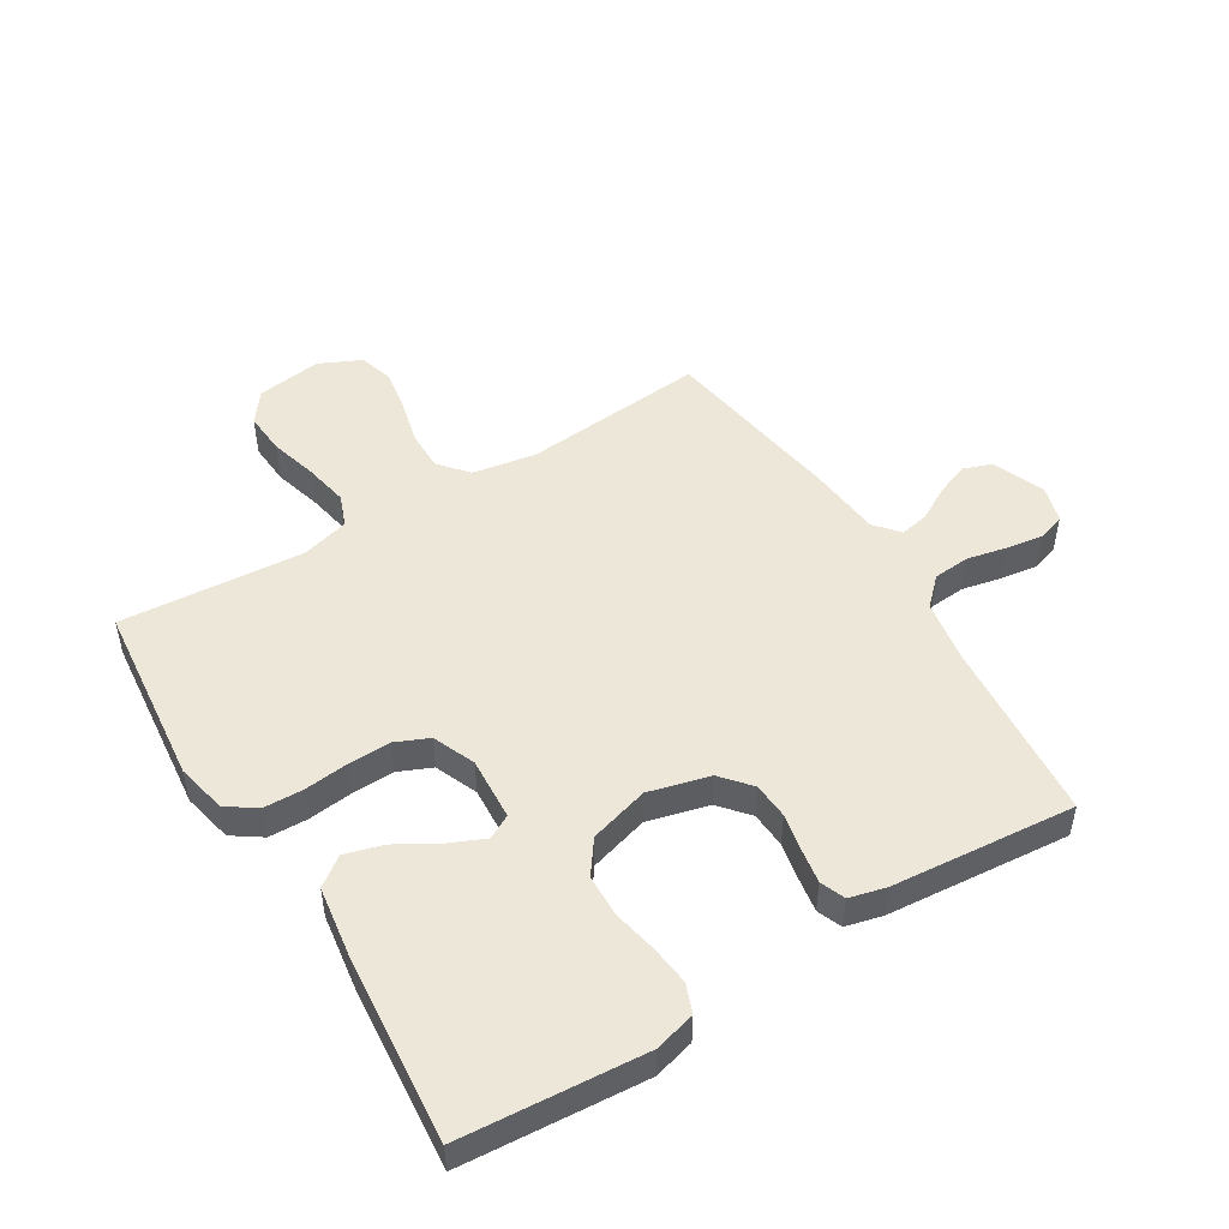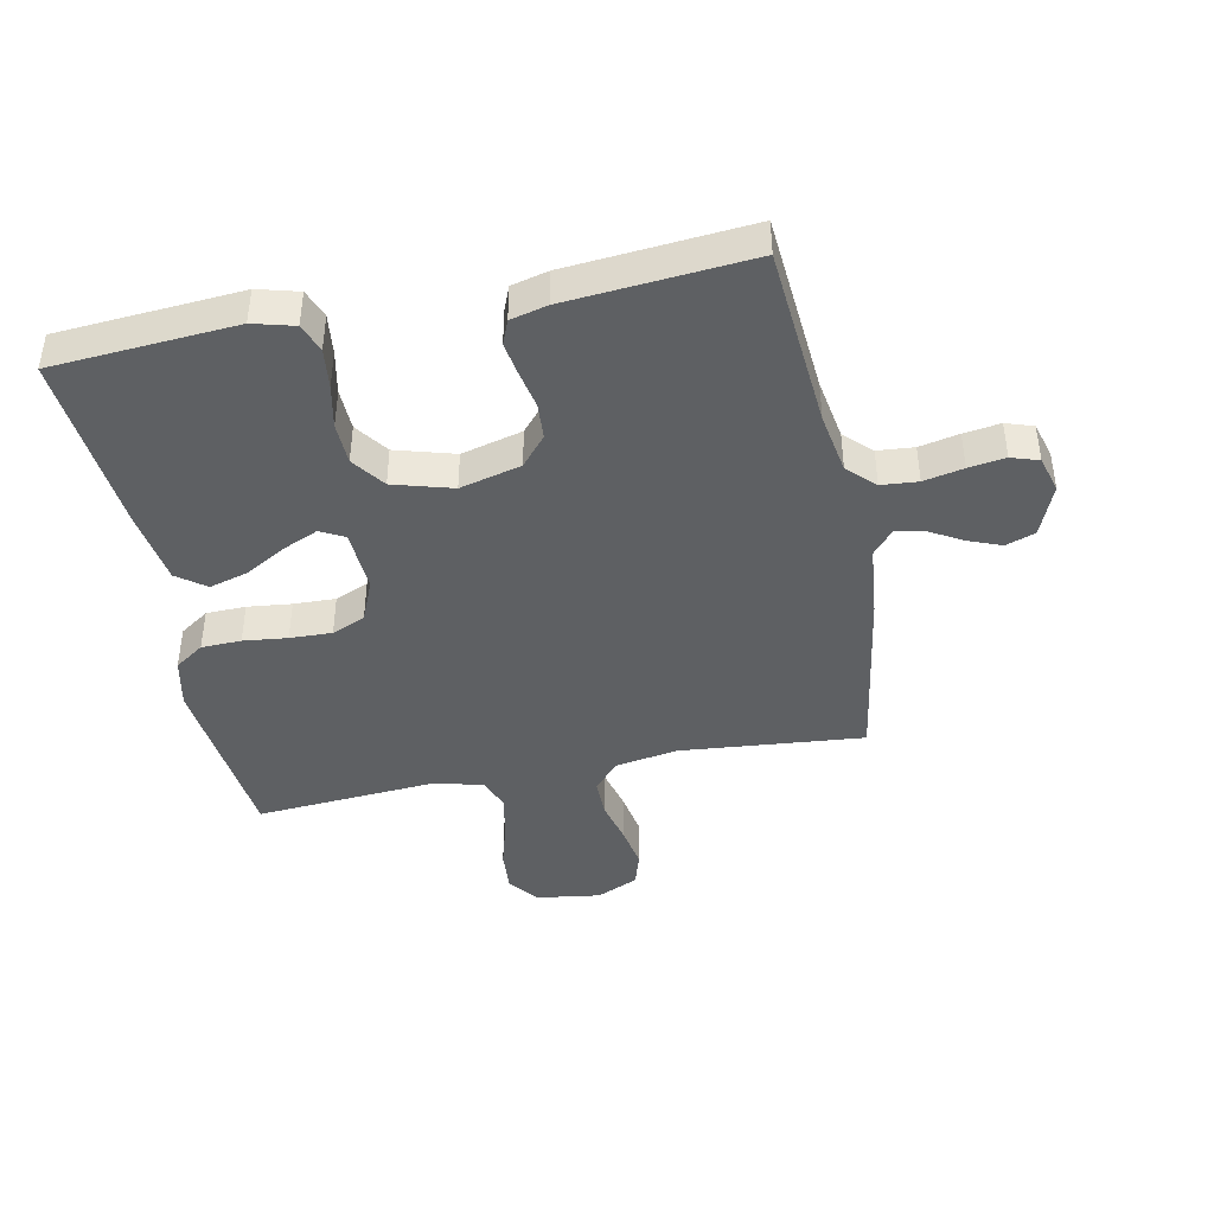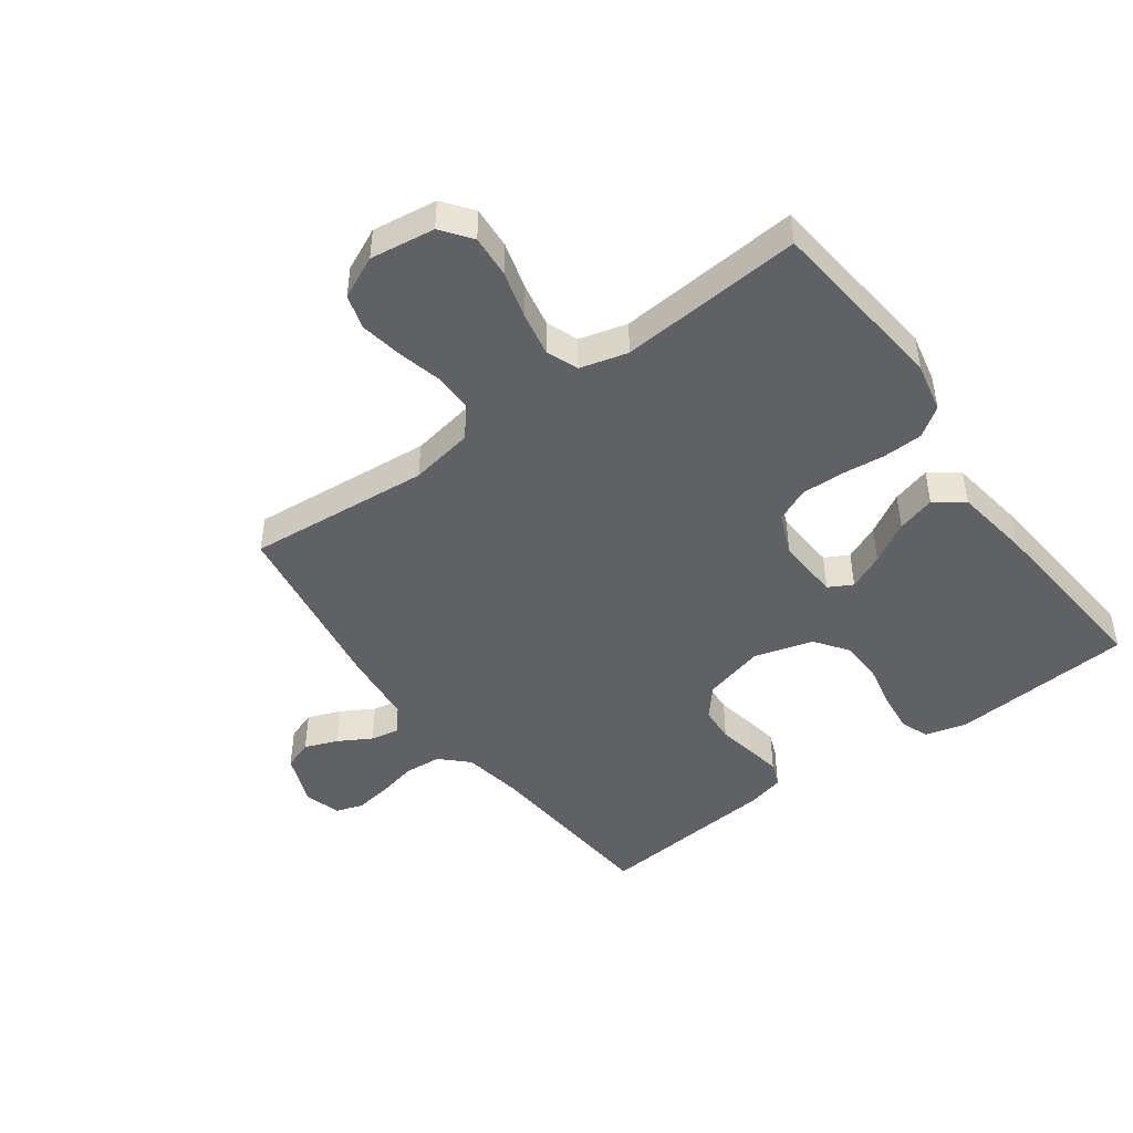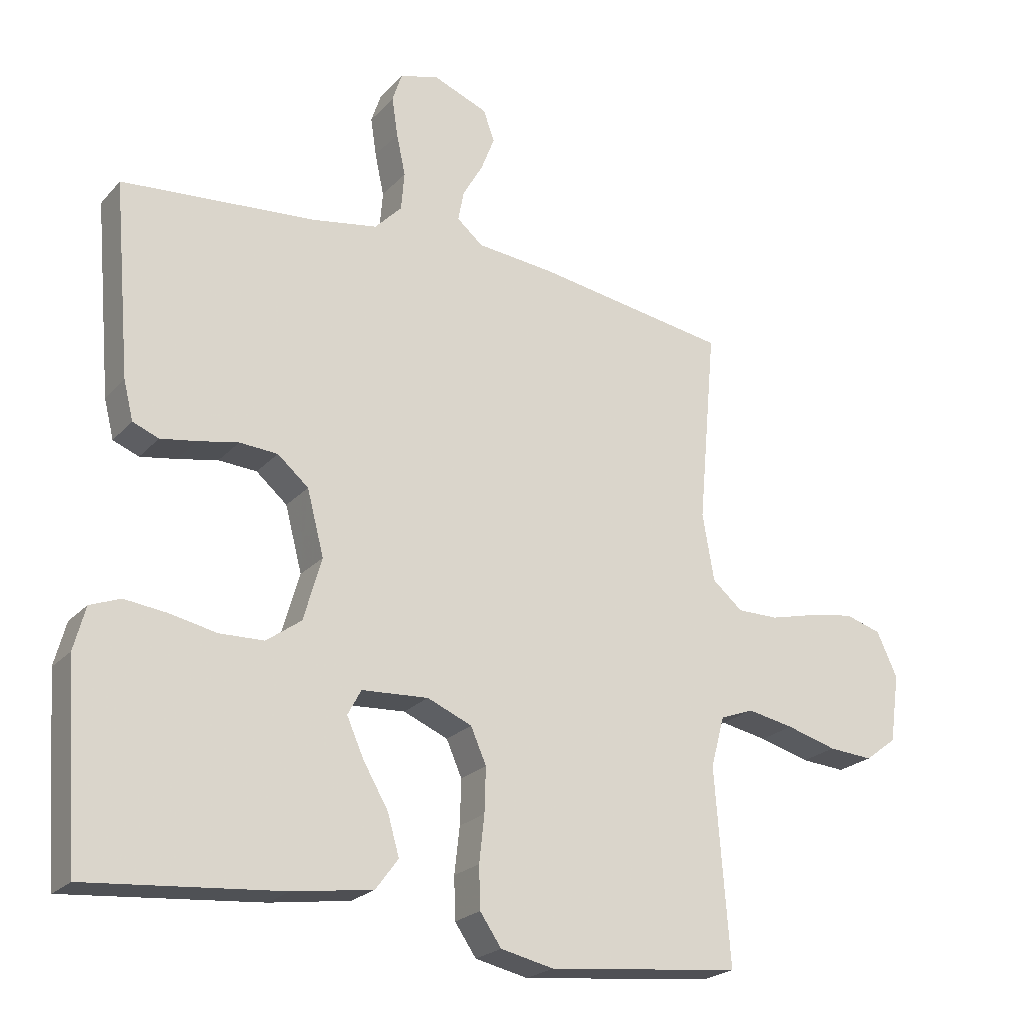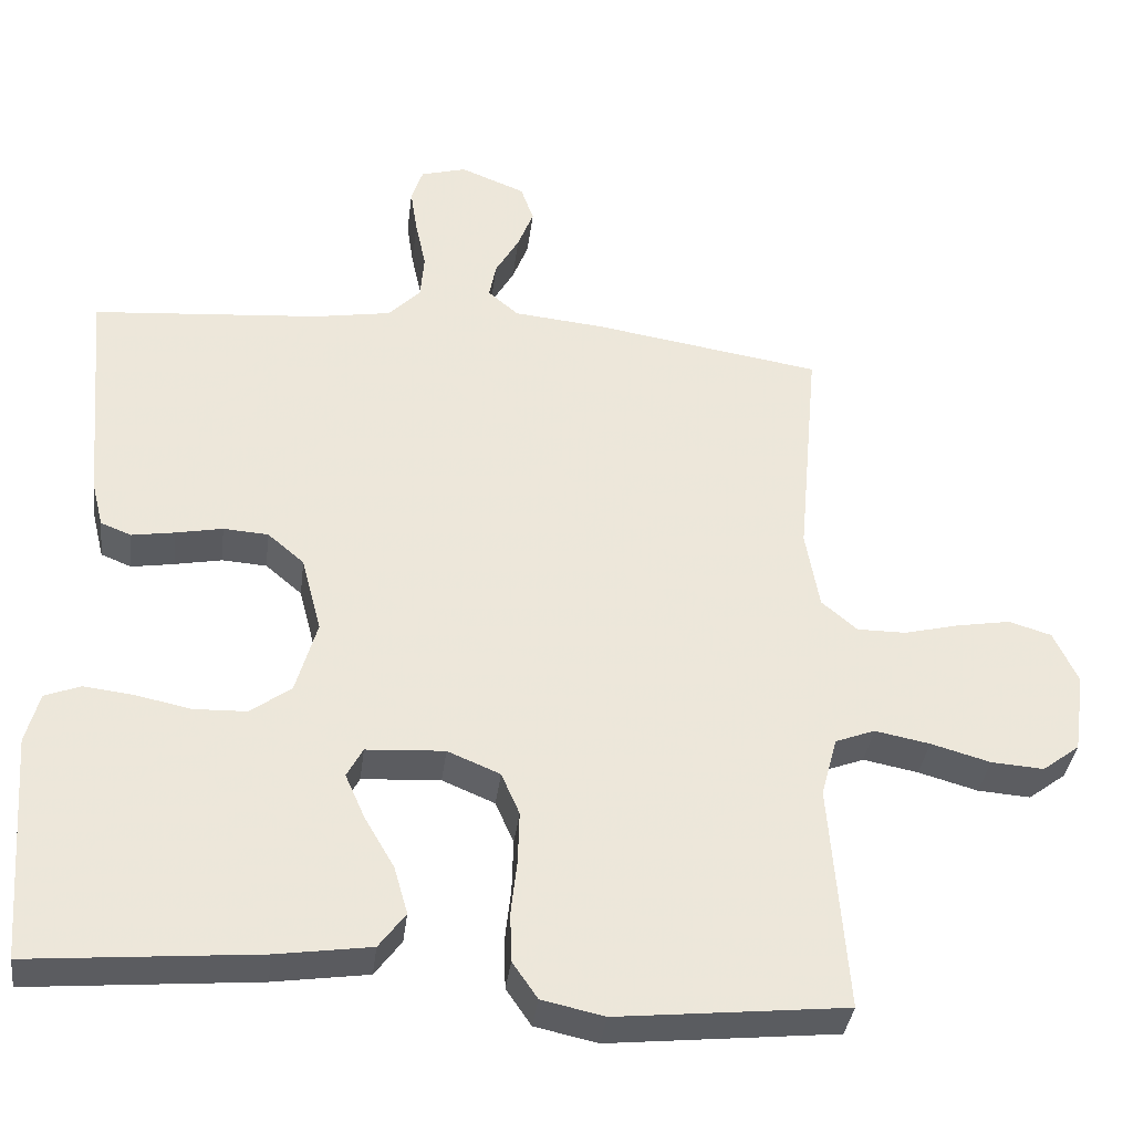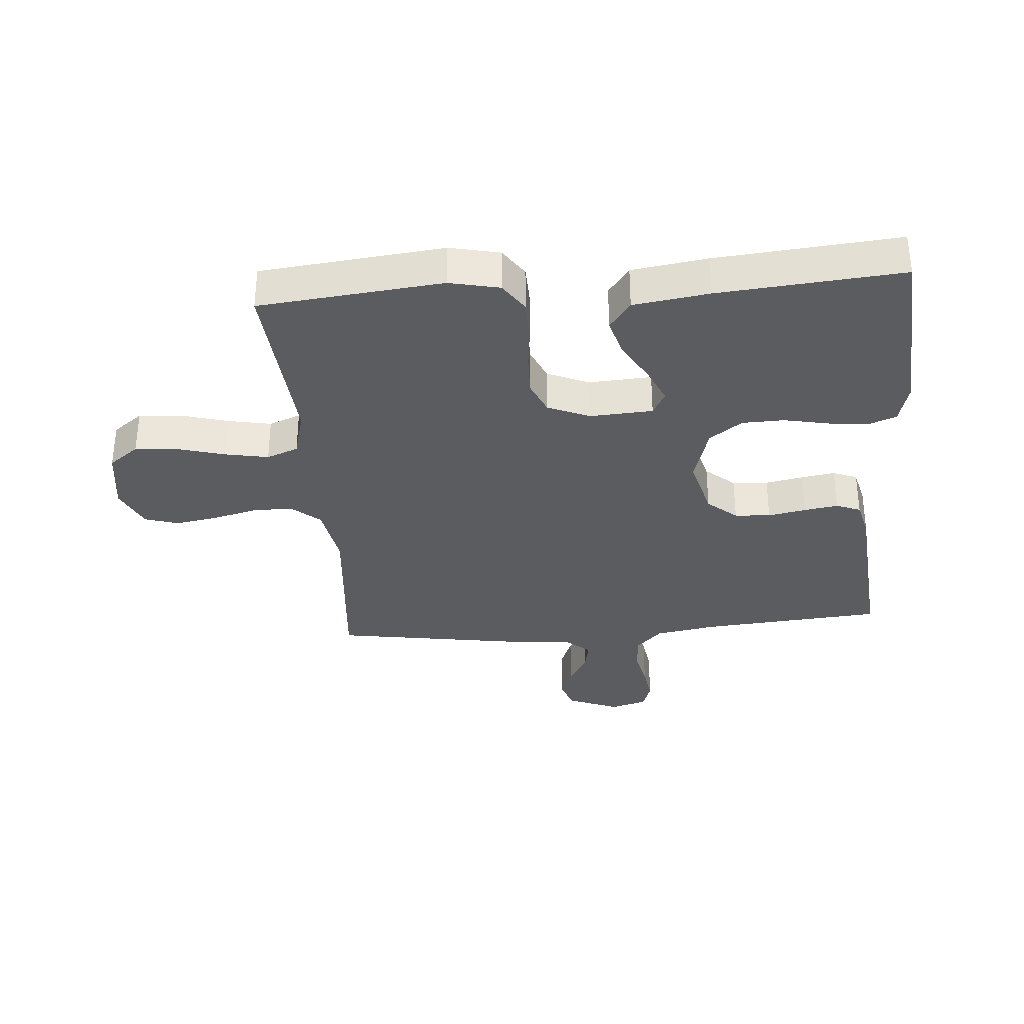
<metadata>
{"format":"obj","ext":"obj","renderer":"f3d","projection":"perspective","resolution":1024,"background":"white","views":[{"elev":49.8,"azim":-121.4,"up":"+Y"},{"elev":-42.4,"azim":-78.6,"up":"+Y"},{"elev":-46.5,"azim":126.2,"up":"+Y"},{"elev":-22.7,"azim":-30.3,"up":"+Z"},{"elev":-36.2,"azim":-7.0,"up":"+Z"},{"elev":-33.8,"azim":-175.4,"up":"+Y"}]}
</metadata>
<code>
v 0.5 0.07 -0.5
v 0.2 0.07 -0.531
v 0.118 0.07 -0.513
v 0.085 0.07 -0.465
v 0.083 0.07 -0.4
v 0.091 0.07 -0.328
v 0.093 0.07 -0.259
v 0.069 0.07 -0.204
v 0 0.07 -0.175
v -0.103 0.07 -0.181
v -0.124 0.07 -0.22
v -0.098 0.07 -0.279
v -0.059 0.07 -0.346
v -0.041 0.07 -0.409
v -0.076 0.07 -0.456
v -0.2 0.07 -0.474
v -0.5 0.07 -0.5
v -0.522 0.07 -0.2
v -0.504 0.07 -0.133
v -0.457 0.07 -0.115
v -0.391 0.07 -0.123
v -0.319 0.07 -0.138
v -0.25 0.07 -0.136
v -0.196 0.07 -0.097
v -0.168 0.07 0
v -0.194 0.07 0.1
v -0.242 0.07 0.141
v -0.301 0.07 0.145
v -0.363 0.07 0.133
v -0.419 0.07 0.124
v -0.459 0.07 0.14
v -0.474 0.07 0.2
v -0.5 0.07 0.5
v -0.2 0.07 0.524
v -0.099 0.07 0.541
v -0.057 0.07 0.584
v -0.052 0.07 0.644
v -0.066 0.07 0.709
v -0.075 0.07 0.769
v -0.06 0.07 0.814
v 0 0.07 0.831
v 0.085 0.07 0.797
v 0.102 0.07 0.749
v 0.081 0.07 0.695
v 0.05 0.07 0.641
v 0.041 0.07 0.594
v 0.081 0.07 0.56
v 0.2 0.07 0.548
v 0.5 0.07 0.5
v 0.473 0.07 0.2
v 0.491 0.07 0.096
v 0.538 0.07 0.056
v 0.602 0.07 0.056
v 0.675 0.07 0.074
v 0.745 0.07 0.086
v 0.801 0.07 0.069
v 0.833 0.07 0
v 0.818 0.07 -0.106
v 0.769 0.07 -0.143
v 0.7 0.07 -0.138
v 0.622 0.07 -0.116
v 0.55 0.07 -0.102
v 0.498 0.07 -0.122
v 0.477 0.07 -0.2
v 0.5 0 -0.5
v 0.2 0 -0.531
v 0.118 0 -0.513
v 0.085 0 -0.465
v 0.083 0 -0.4
v 0.091 0 -0.328
v 0.093 0 -0.259
v 0.069 0 -0.204
v 0 0 -0.175
v -0.103 0 -0.181
v -0.124 0 -0.22
v -0.098 0 -0.279
v -0.059 0 -0.346
v -0.041 0 -0.409
v -0.076 0 -0.456
v -0.2 0 -0.474
v -0.5 0 -0.5
v -0.522 0 -0.2
v -0.504 0 -0.133
v -0.457 0 -0.115
v -0.391 0 -0.123
v -0.319 0 -0.138
v -0.25 0 -0.136
v -0.196 0 -0.097
v -0.168 0 0
v -0.194 0 0.1
v -0.242 0 0.141
v -0.301 0 0.145
v -0.363 0 0.133
v -0.419 0 0.124
v -0.459 0 0.14
v -0.474 0 0.2
v -0.5 0 0.5
v -0.2 0 0.524
v -0.099 0 0.541
v -0.057 0 0.584
v -0.052 0 0.644
v -0.066 0 0.709
v -0.075 0 0.769
v -0.06 0 0.814
v 0 0 0.831
v 0.085 0 0.797
v 0.102 0 0.749
v 0.081 0 0.695
v 0.05 0 0.641
v 0.041 0 0.594
v 0.081 0 0.56
v 0.2 0 0.548
v 0.5 0 0.5
v 0.473 0 0.2
v 0.491 0 0.096
v 0.538 0 0.056
v 0.602 0 0.056
v 0.675 0 0.074
v 0.745 0 0.086
v 0.801 0 0.069
v 0.833 0 0
v 0.818 0 -0.106
v 0.769 0 -0.143
v 0.7 0 -0.138
v 0.622 0 -0.116
v 0.55 0 -0.102
v 0.498 0 -0.122
v 0.477 0 -0.2
f 59 60 61
f 58 59 61
f 57 58 61
f 56 57 61
f 55 56 61
f 54 55 61
f 53 54 61
f 52 53 61 62
f 51 52 62 63
f 47 48 49 50
f 51 63 64
f 50 51 64
f 47 50 64
f 46 47 64
f 43 44 45
f 42 43 45
f 41 42 45
f 40 41 45
f 39 40 45
f 38 39 45
f 37 38 45
f 36 37 45 46
f 32 33 34
f 31 32 34
f 30 31 34
f 29 30 34
f 28 29 34
f 27 28 34 35
f 36 46 64
f 35 36 64
f 27 35 64
f 26 27 64
f 20 21 22
f 19 20 22
f 18 19 22
f 17 18 22
f 16 17 22
f 15 16 22
f 14 15 22
f 13 14 22
f 12 13 22
f 11 12 22 23
f 10 11 23 24
f 4 5 6
f 3 4 6
f 2 3 6
f 1 2 6
f 64 1 6
f 64 6 7
f 25 26 64
f 9 10 24 25
f 8 9 25 64
f 7 8 64
f 125 124 123
f 125 123 122
f 125 122 121
f 125 121 120
f 125 120 119
f 125 119 118
f 125 118 117
f 126 125 117 116
f 127 126 116 115
f 114 113 112 111
f 128 127 115
f 128 115 114
f 128 114 111
f 128 111 110
f 109 108 107
f 109 107 106
f 109 106 105
f 109 105 104
f 109 104 103
f 109 103 102
f 109 102 101
f 110 109 101 100
f 98 97 96
f 98 96 95
f 98 95 94
f 98 94 93
f 98 93 92
f 99 98 92 91
f 128 110 100
f 128 100 99
f 128 99 91
f 128 91 90
f 86 85 84
f 86 84 83
f 86 83 82
f 86 82 81
f 86 81 80
f 86 80 79
f 86 79 78
f 86 78 77
f 86 77 76
f 87 86 76 75
f 88 87 75 74
f 70 69 68
f 70 68 67
f 70 67 66
f 70 66 65
f 70 65 128
f 71 70 128
f 128 90 89
f 89 88 74 73
f 128 89 73 72
f 128 72 71
f 1 65 66 2
f 2 66 67 3
f 3 67 68 4
f 4 68 69 5
f 5 69 70 6
f 6 70 71 7
f 7 71 72 8
f 8 72 73 9
f 9 73 74 10
f 10 74 75 11
f 11 75 76 12
f 12 76 77 13
f 13 77 78 14
f 14 78 79 15
f 15 79 80 16
f 16 80 81 17
f 17 81 82 18
f 18 82 83 19
f 19 83 84 20
f 20 84 85 21
f 21 85 86 22
f 22 86 87 23
f 23 87 88 24
f 24 88 89 25
f 25 89 90 26
f 26 90 91 27
f 27 91 92 28
f 28 92 93 29
f 29 93 94 30
f 30 94 95 31
f 31 95 96 32
f 32 96 97 33
f 33 97 98 34
f 34 98 99 35
f 35 99 100 36
f 36 100 101 37
f 37 101 102 38
f 38 102 103 39
f 39 103 104 40
f 40 104 105 41
f 41 105 106 42
f 42 106 107 43
f 43 107 108 44
f 44 108 109 45
f 45 109 110 46
f 46 110 111 47
f 47 111 112 48
f 48 112 113 49
f 49 113 114 50
f 50 114 115 51
f 51 115 116 52
f 52 116 117 53
f 53 117 118 54
f 54 118 119 55
f 55 119 120 56
f 56 120 121 57
f 57 121 122 58
f 58 122 123 59
f 59 123 124 60
f 60 124 125 61
f 61 125 126 62
f 62 126 127 63
f 63 127 128 64
f 64 128 65 1

</code>
